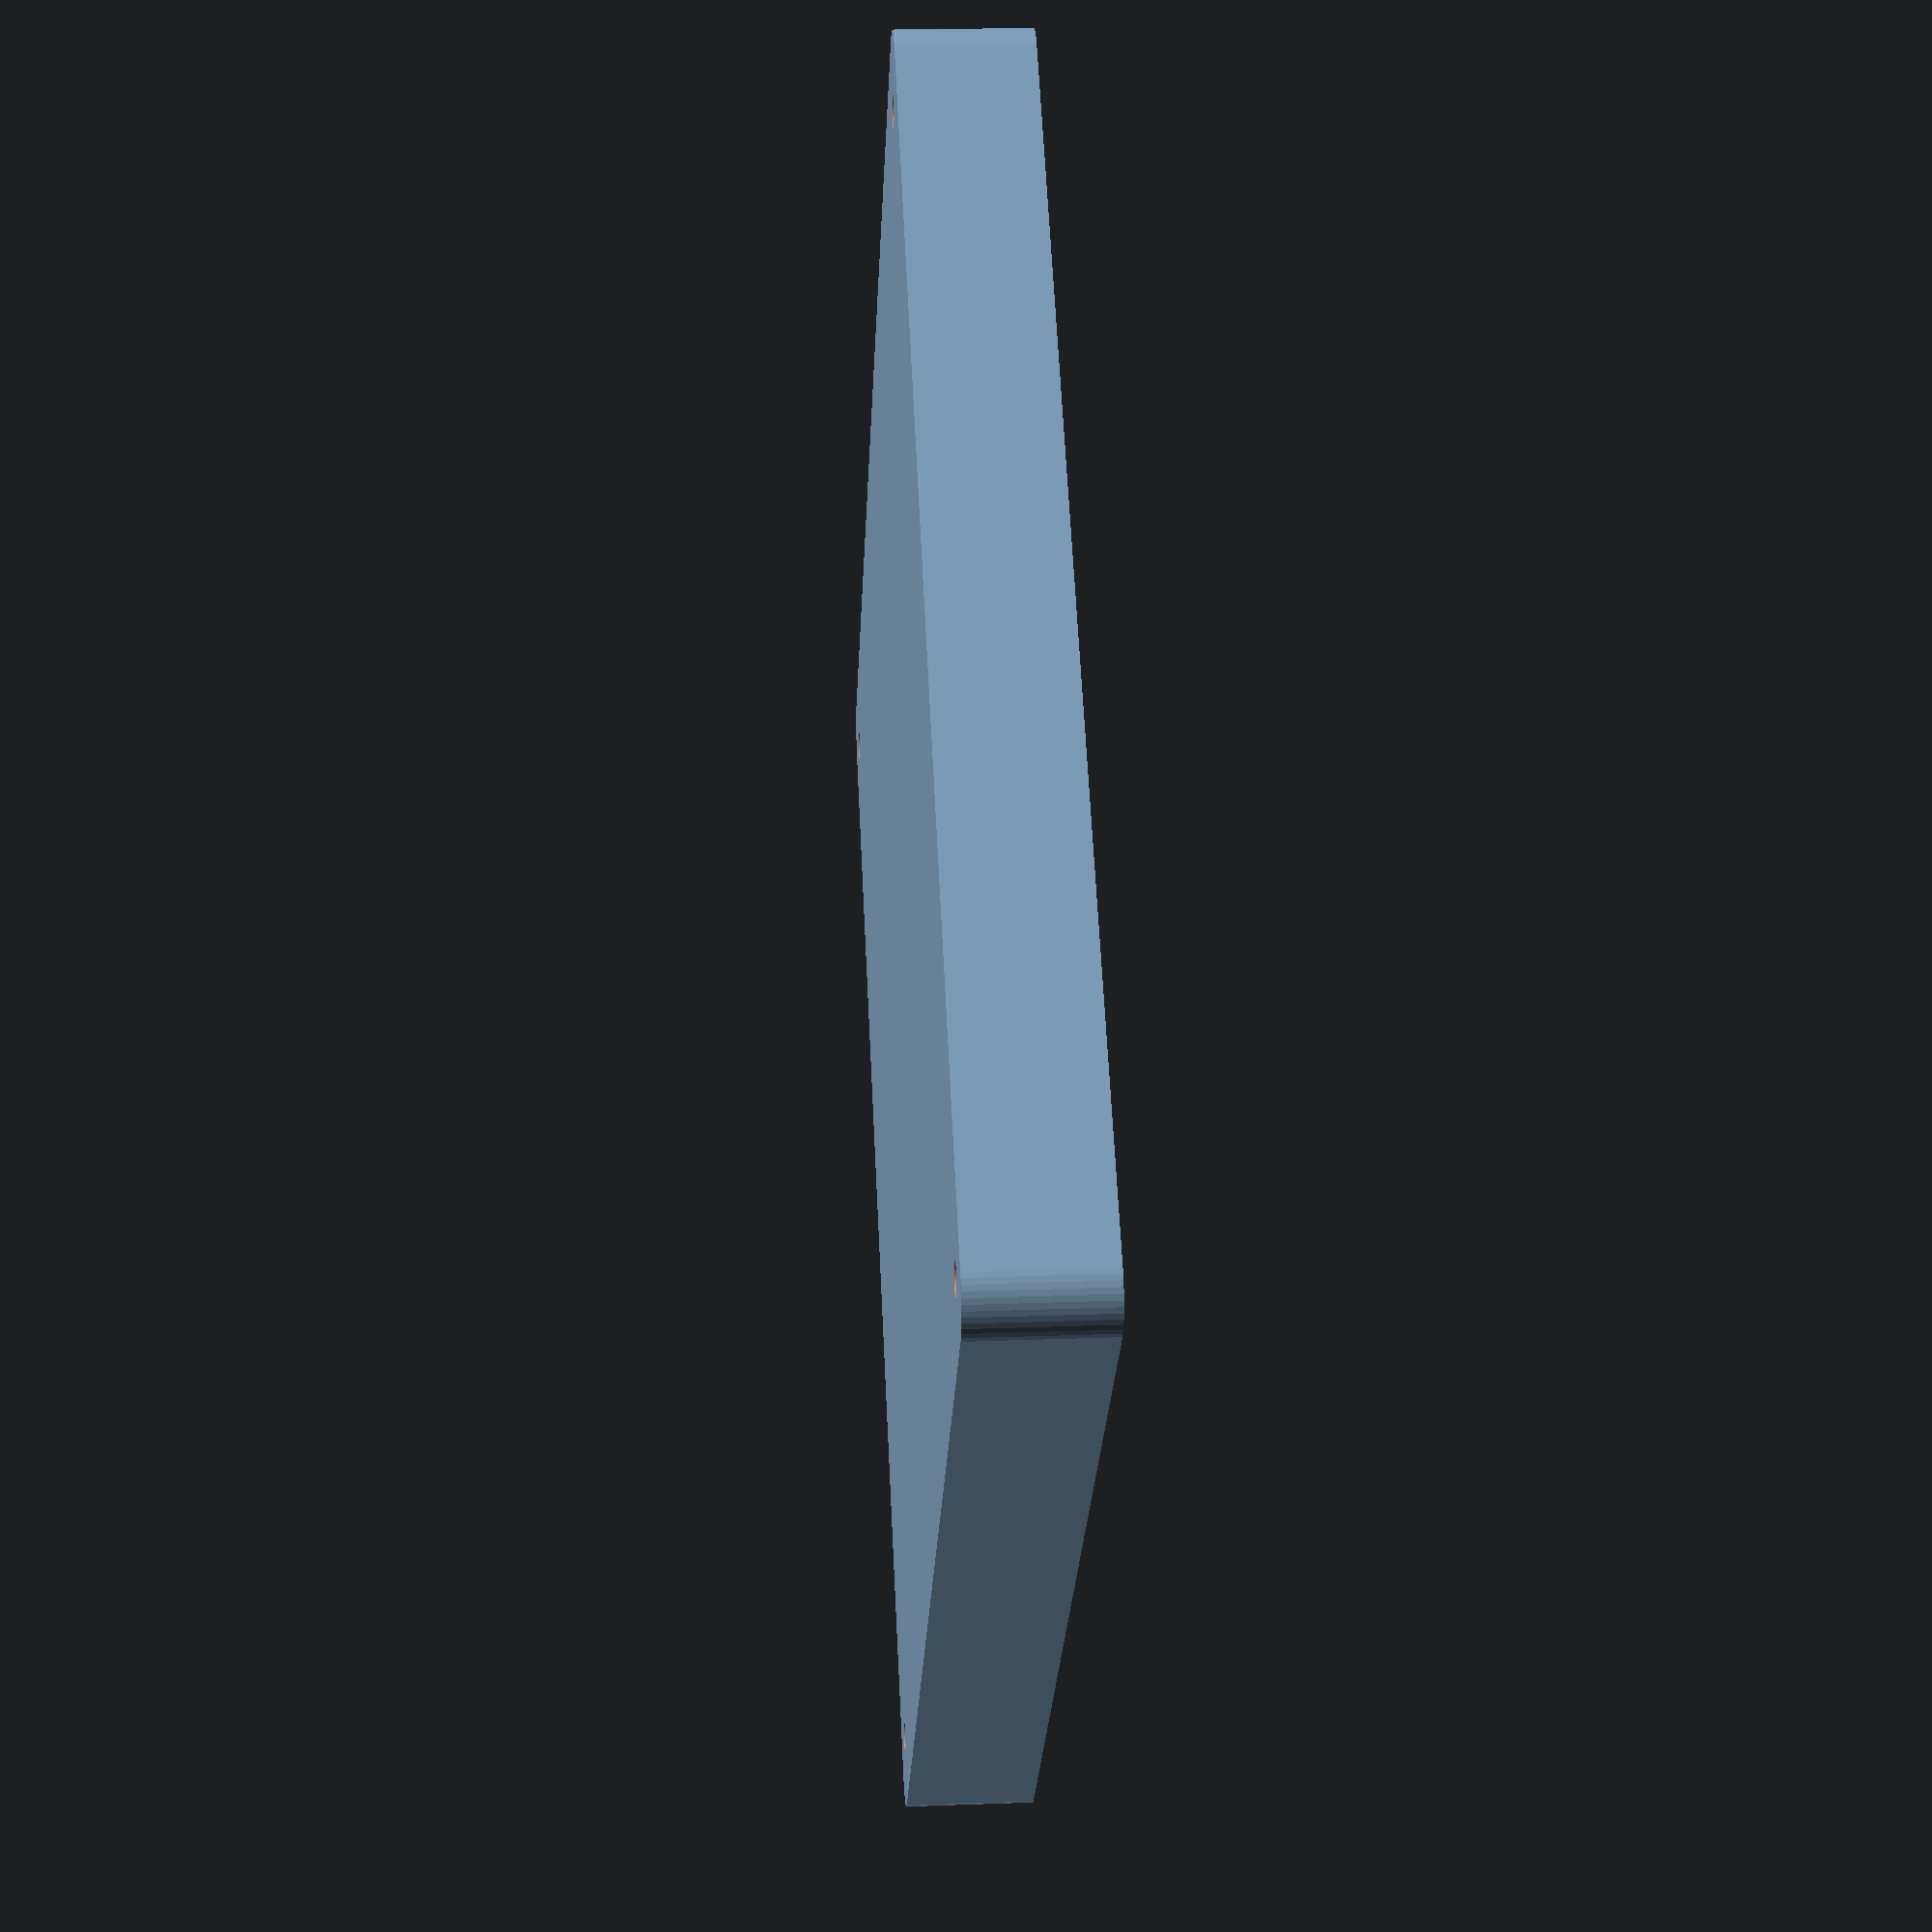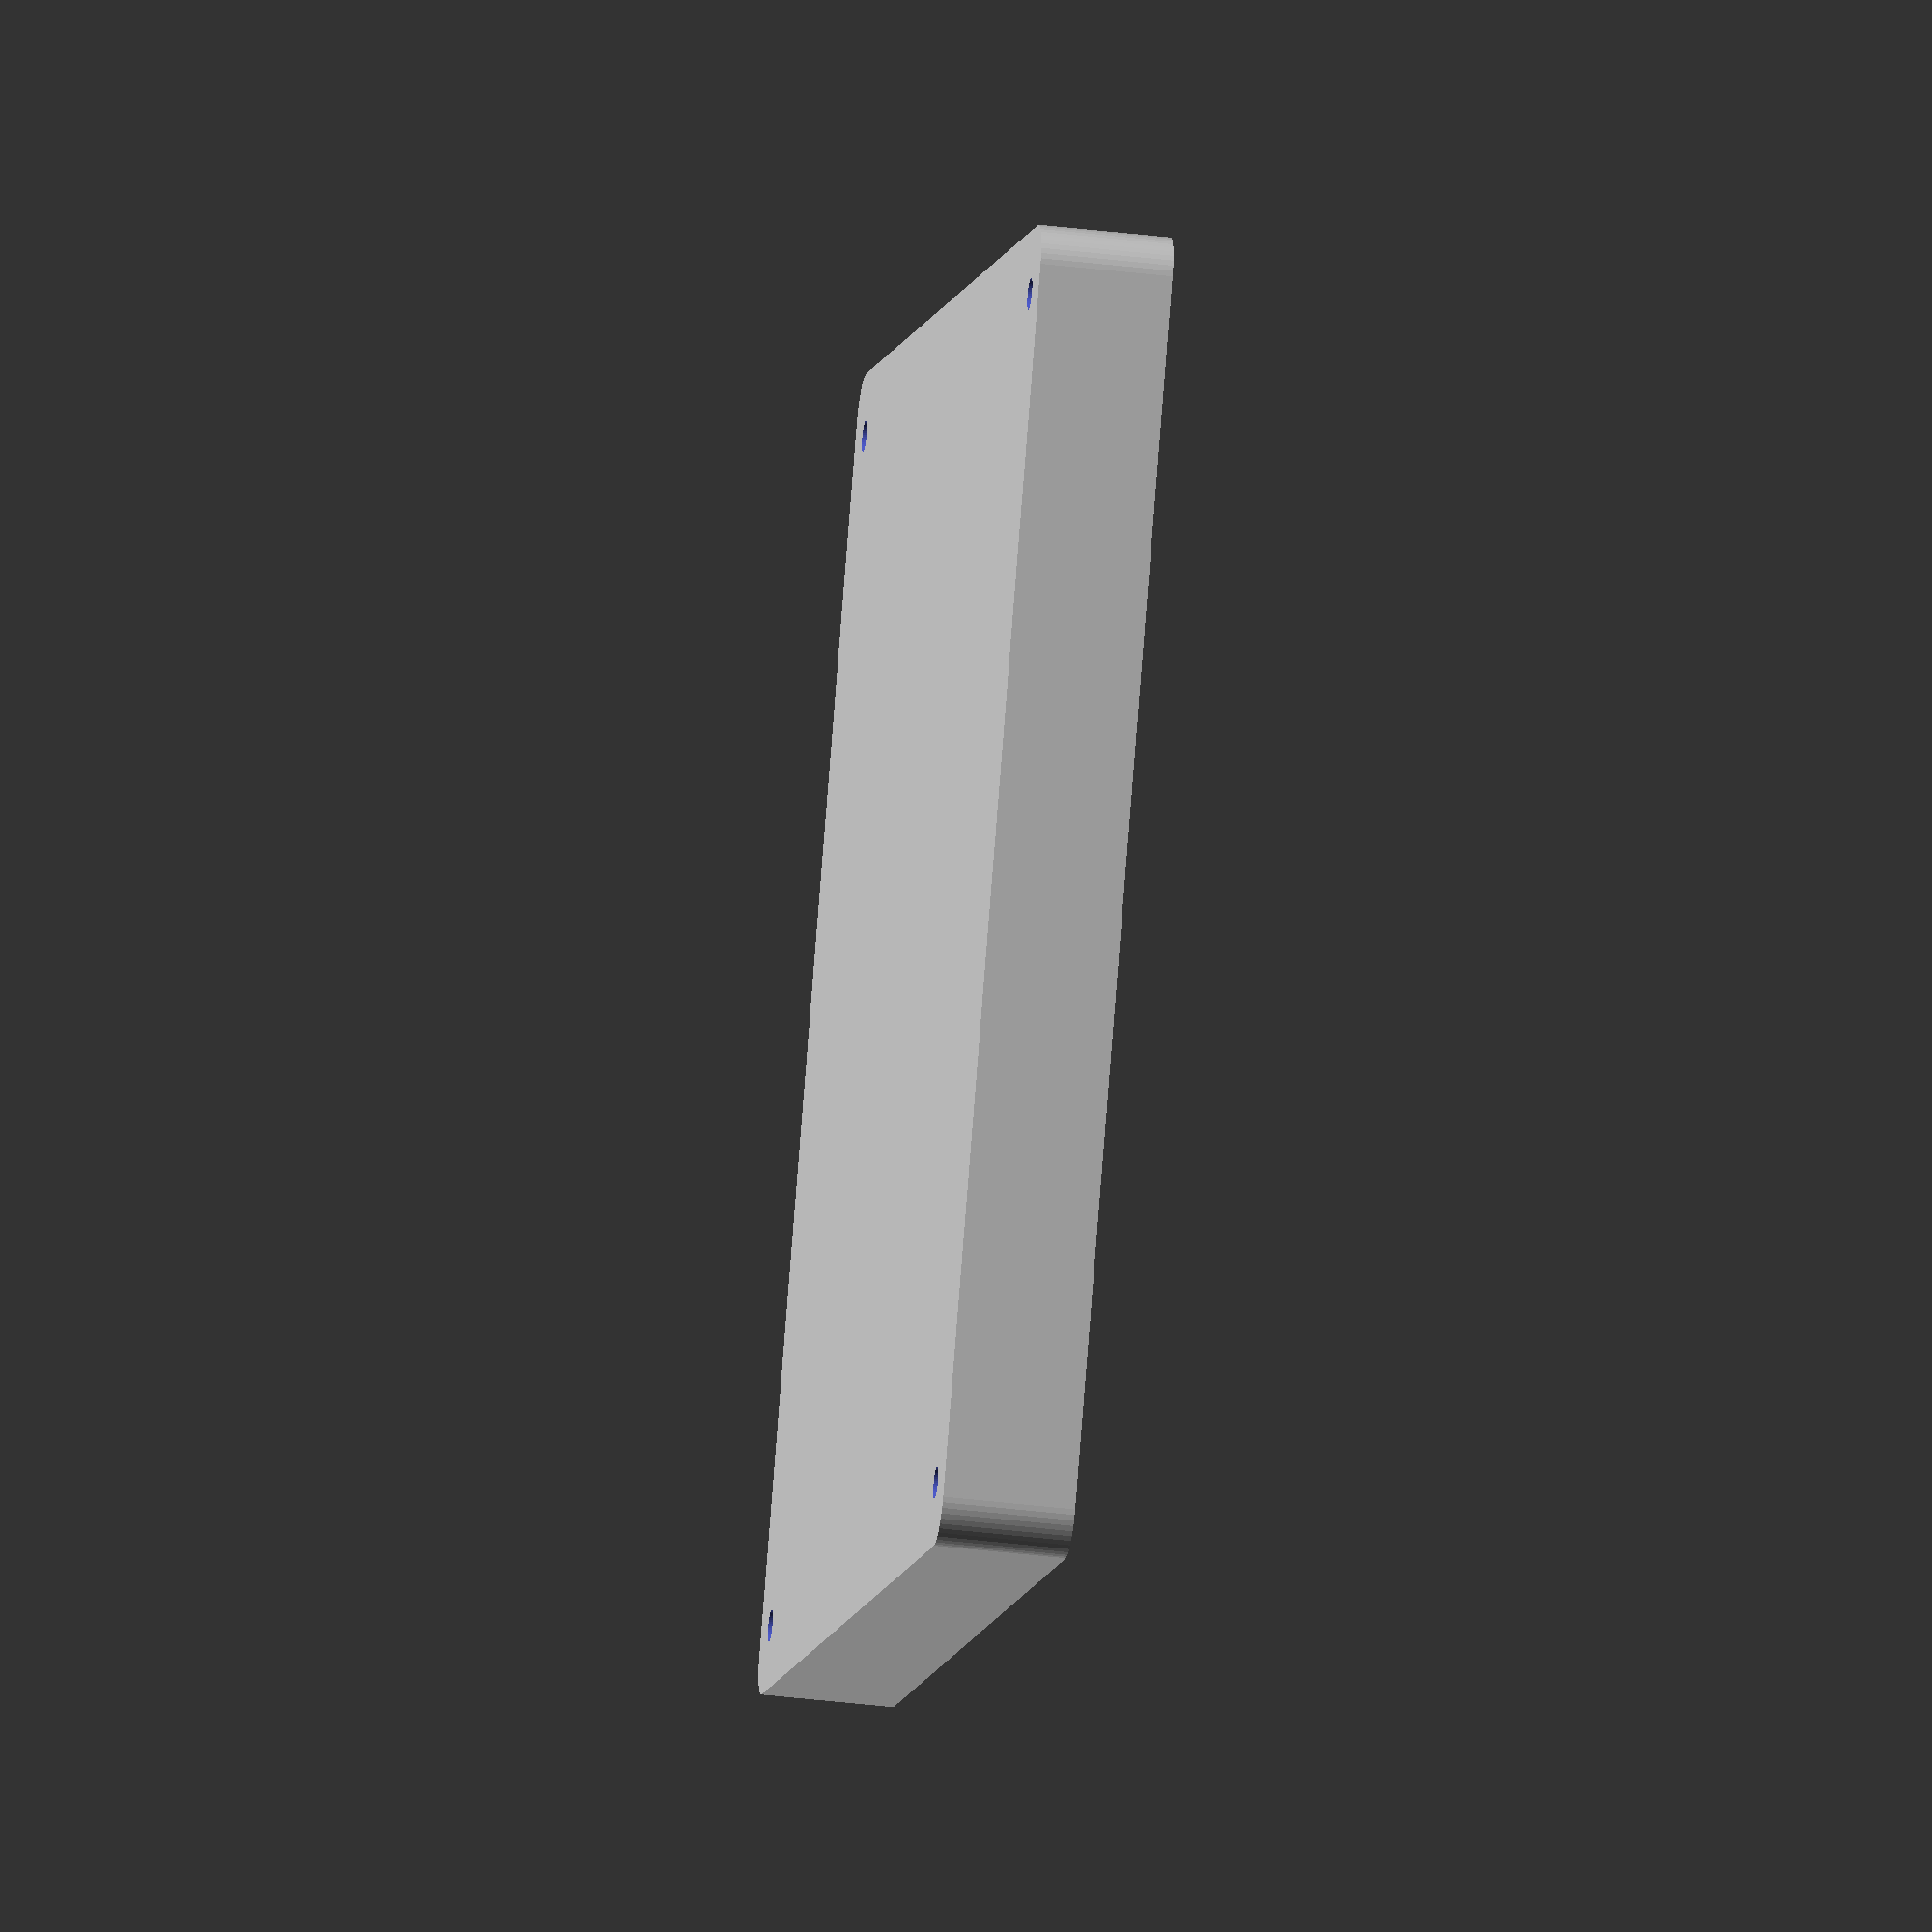
<openscad>
$fn = 50;


difference() {
	union() {
		hull() {
			translate(v = [-70.0000000000, 70.0000000000, 0]) {
				cylinder(h = 15, r = 5);
			}
			translate(v = [70.0000000000, 70.0000000000, 0]) {
				cylinder(h = 15, r = 5);
			}
			translate(v = [-70.0000000000, -70.0000000000, 0]) {
				cylinder(h = 15, r = 5);
			}
			translate(v = [70.0000000000, -70.0000000000, 0]) {
				cylinder(h = 15, r = 5);
			}
		}
	}
	union() {
		translate(v = [-67.5000000000, -67.5000000000, 2]) {
			rotate(a = [0, 0, 0]) {
				difference() {
					union() {
						translate(v = [0, 0, -6.0000000000]) {
							cylinder(h = 6, r = 1.5000000000);
						}
						translate(v = [0, 0, -6.0000000000]) {
							cylinder(h = 6, r = 1.8000000000);
						}
						translate(v = [0, 0, -1.7000000000]) {
							cylinder(h = 1.7000000000, r1 = 1.5000000000, r2 = 2.9000000000);
						}
						translate(v = [0, 0, -6.0000000000]) {
							cylinder(h = 6, r = 1.5000000000);
						}
					}
					union();
				}
			}
		}
		translate(v = [67.5000000000, -67.5000000000, 2]) {
			rotate(a = [0, 0, 0]) {
				difference() {
					union() {
						translate(v = [0, 0, -6.0000000000]) {
							cylinder(h = 6, r = 1.5000000000);
						}
						translate(v = [0, 0, -6.0000000000]) {
							cylinder(h = 6, r = 1.8000000000);
						}
						translate(v = [0, 0, -1.7000000000]) {
							cylinder(h = 1.7000000000, r1 = 1.5000000000, r2 = 2.9000000000);
						}
						translate(v = [0, 0, -6.0000000000]) {
							cylinder(h = 6, r = 1.5000000000);
						}
					}
					union();
				}
			}
		}
		translate(v = [-67.5000000000, 67.5000000000, 2]) {
			rotate(a = [0, 0, 0]) {
				difference() {
					union() {
						translate(v = [0, 0, -6.0000000000]) {
							cylinder(h = 6, r = 1.5000000000);
						}
						translate(v = [0, 0, -6.0000000000]) {
							cylinder(h = 6, r = 1.8000000000);
						}
						translate(v = [0, 0, -1.7000000000]) {
							cylinder(h = 1.7000000000, r1 = 1.5000000000, r2 = 2.9000000000);
						}
						translate(v = [0, 0, -6.0000000000]) {
							cylinder(h = 6, r = 1.5000000000);
						}
					}
					union();
				}
			}
		}
		translate(v = [67.5000000000, 67.5000000000, 2]) {
			rotate(a = [0, 0, 0]) {
				difference() {
					union() {
						translate(v = [0, 0, -6.0000000000]) {
							cylinder(h = 6, r = 1.5000000000);
						}
						translate(v = [0, 0, -6.0000000000]) {
							cylinder(h = 6, r = 1.8000000000);
						}
						translate(v = [0, 0, -1.7000000000]) {
							cylinder(h = 1.7000000000, r1 = 1.5000000000, r2 = 2.9000000000);
						}
						translate(v = [0, 0, -6.0000000000]) {
							cylinder(h = 6, r = 1.5000000000);
						}
					}
					union();
				}
			}
		}
		translate(v = [0, 0, 3]) {
			hull() {
				union() {
					translate(v = [-69.5000000000, 69.5000000000, 4]) {
						cylinder(h = 27, r = 4);
					}
					translate(v = [-69.5000000000, 69.5000000000, 4]) {
						sphere(r = 4);
					}
					translate(v = [-69.5000000000, 69.5000000000, 31]) {
						sphere(r = 4);
					}
				}
				union() {
					translate(v = [69.5000000000, 69.5000000000, 4]) {
						cylinder(h = 27, r = 4);
					}
					translate(v = [69.5000000000, 69.5000000000, 4]) {
						sphere(r = 4);
					}
					translate(v = [69.5000000000, 69.5000000000, 31]) {
						sphere(r = 4);
					}
				}
				union() {
					translate(v = [-69.5000000000, -69.5000000000, 4]) {
						cylinder(h = 27, r = 4);
					}
					translate(v = [-69.5000000000, -69.5000000000, 4]) {
						sphere(r = 4);
					}
					translate(v = [-69.5000000000, -69.5000000000, 31]) {
						sphere(r = 4);
					}
				}
				union() {
					translate(v = [69.5000000000, -69.5000000000, 4]) {
						cylinder(h = 27, r = 4);
					}
					translate(v = [69.5000000000, -69.5000000000, 4]) {
						sphere(r = 4);
					}
					translate(v = [69.5000000000, -69.5000000000, 31]) {
						sphere(r = 4);
					}
				}
			}
		}
	}
}
</openscad>
<views>
elev=160.0 azim=227.2 roll=273.9 proj=p view=wireframe
elev=216.8 azim=330.4 roll=279.1 proj=o view=solid
</views>
